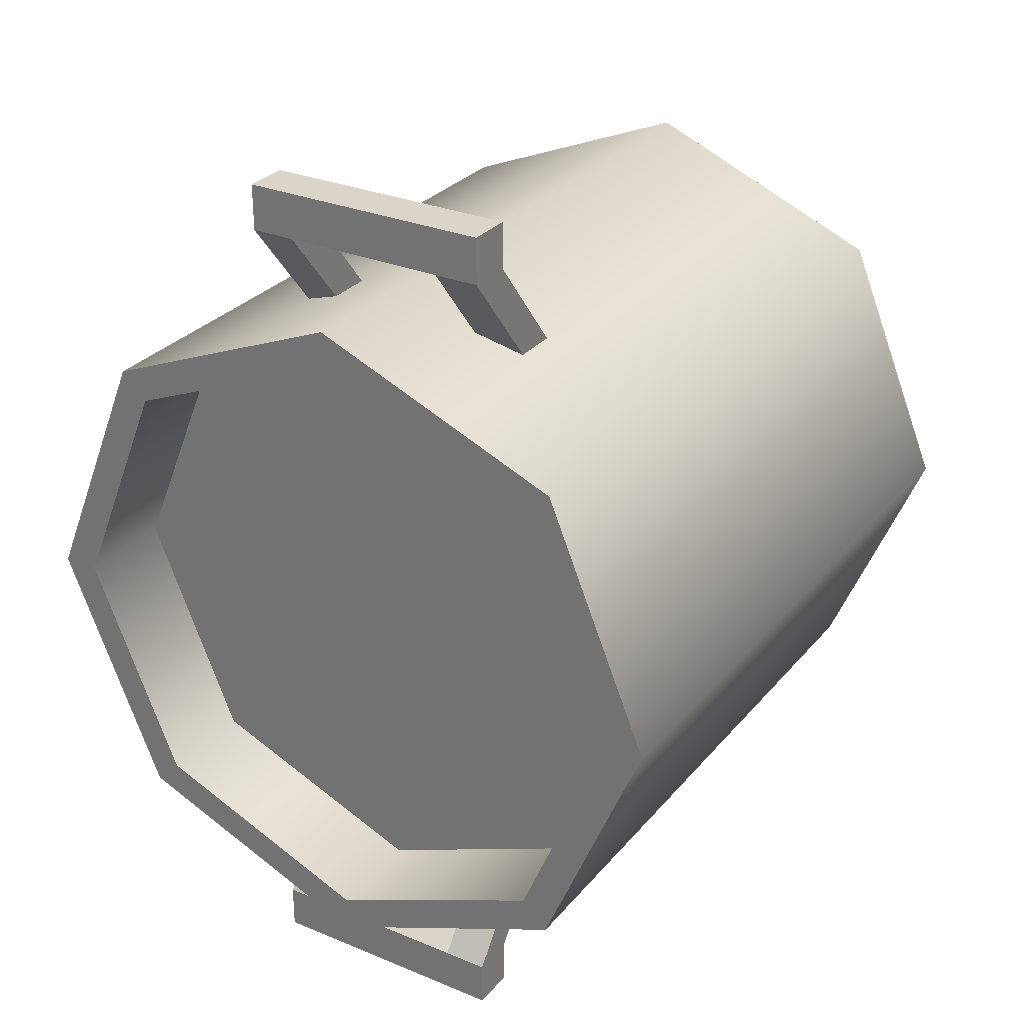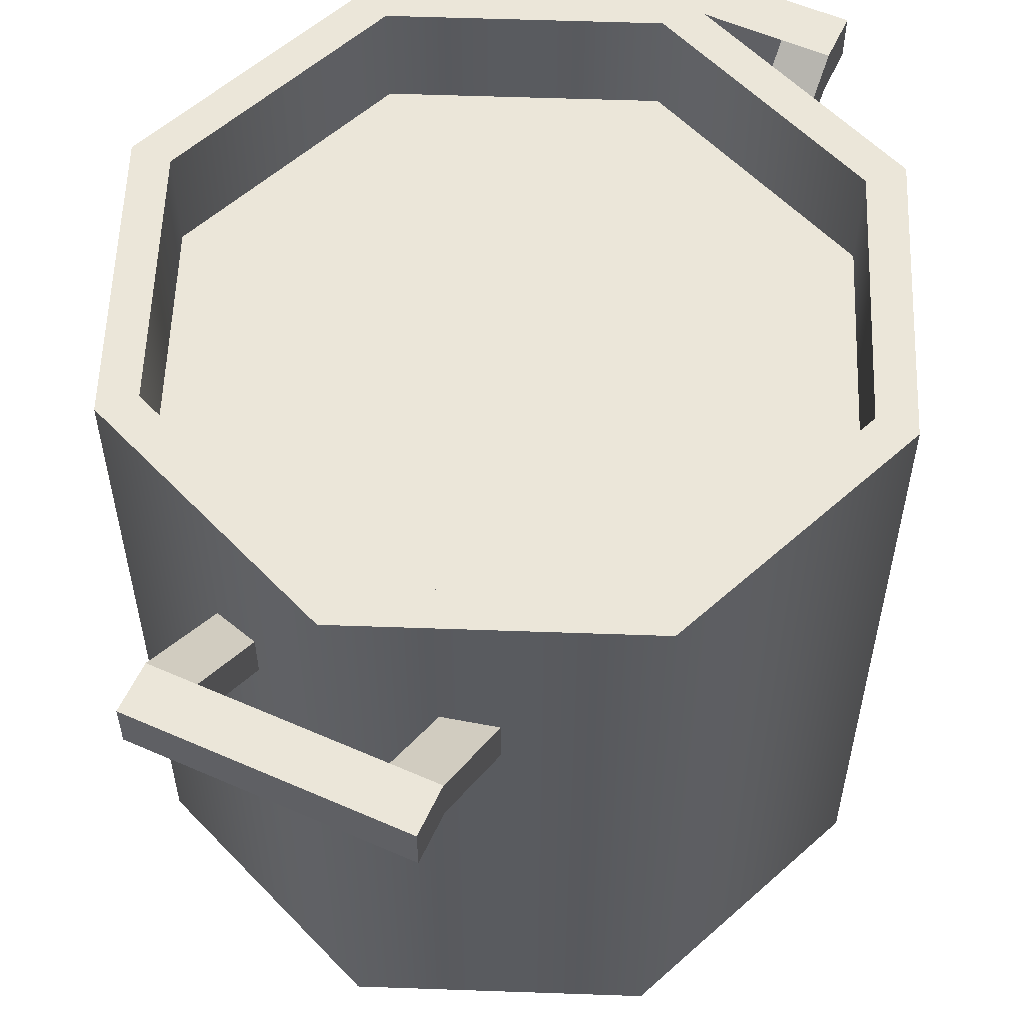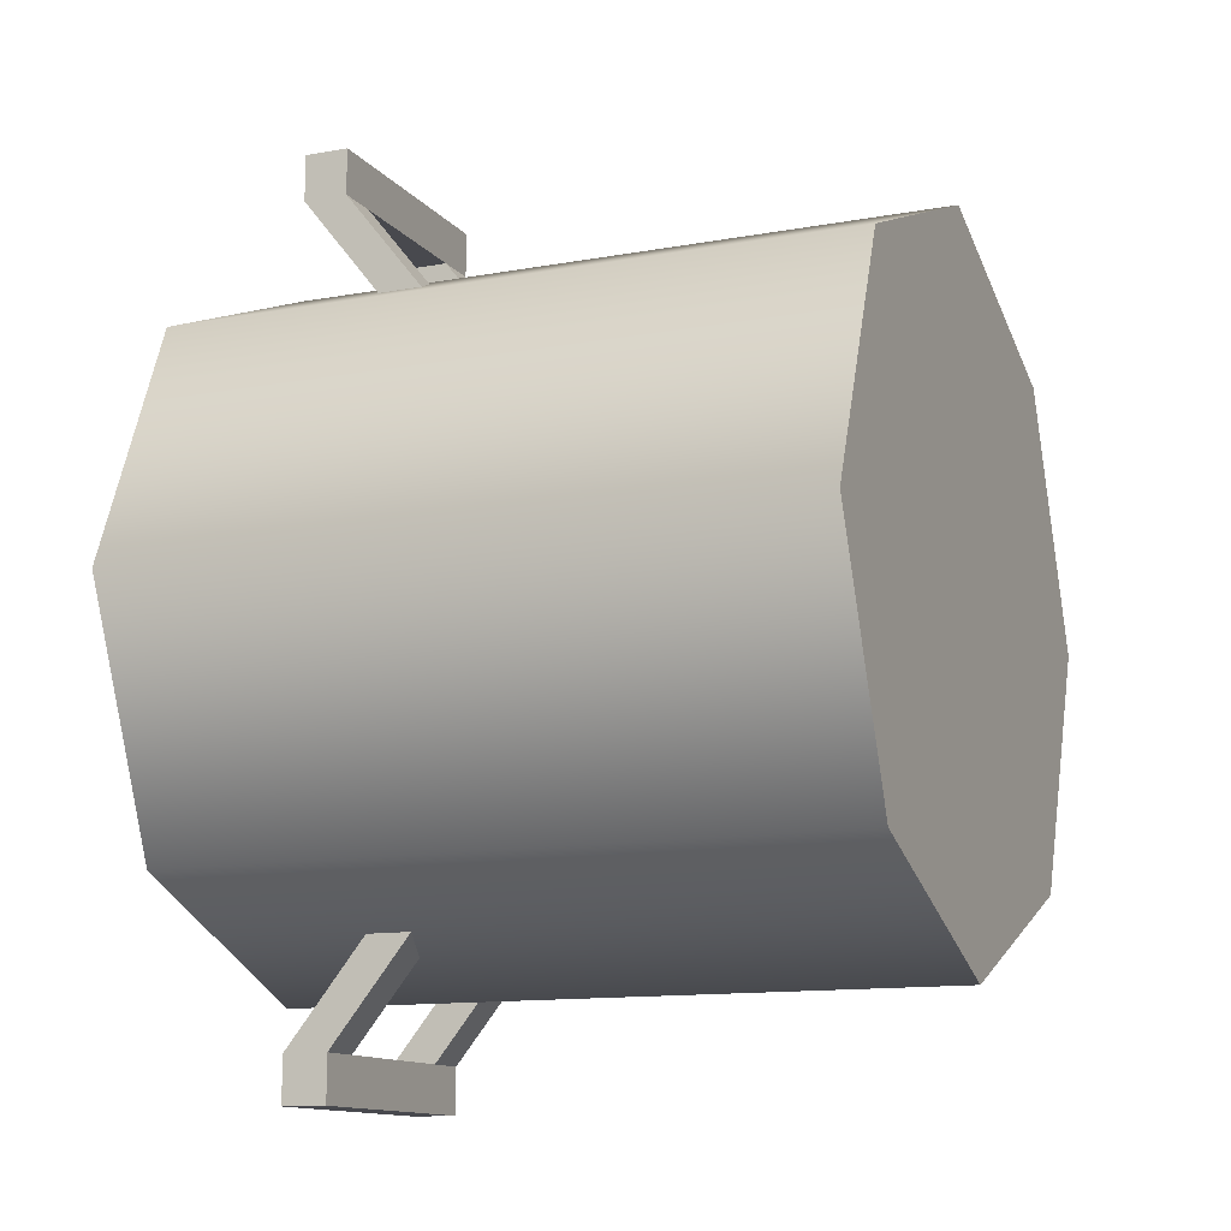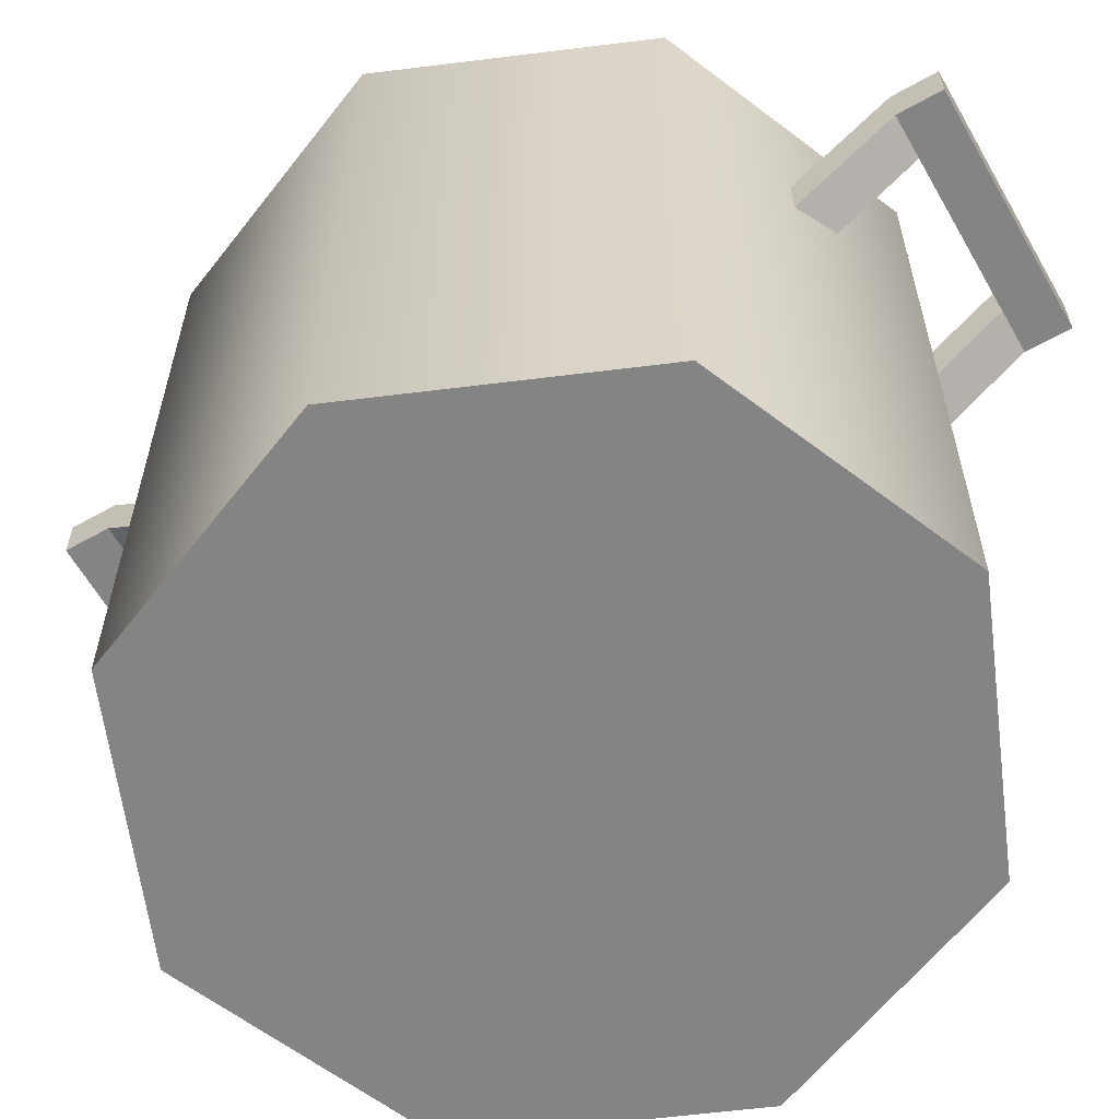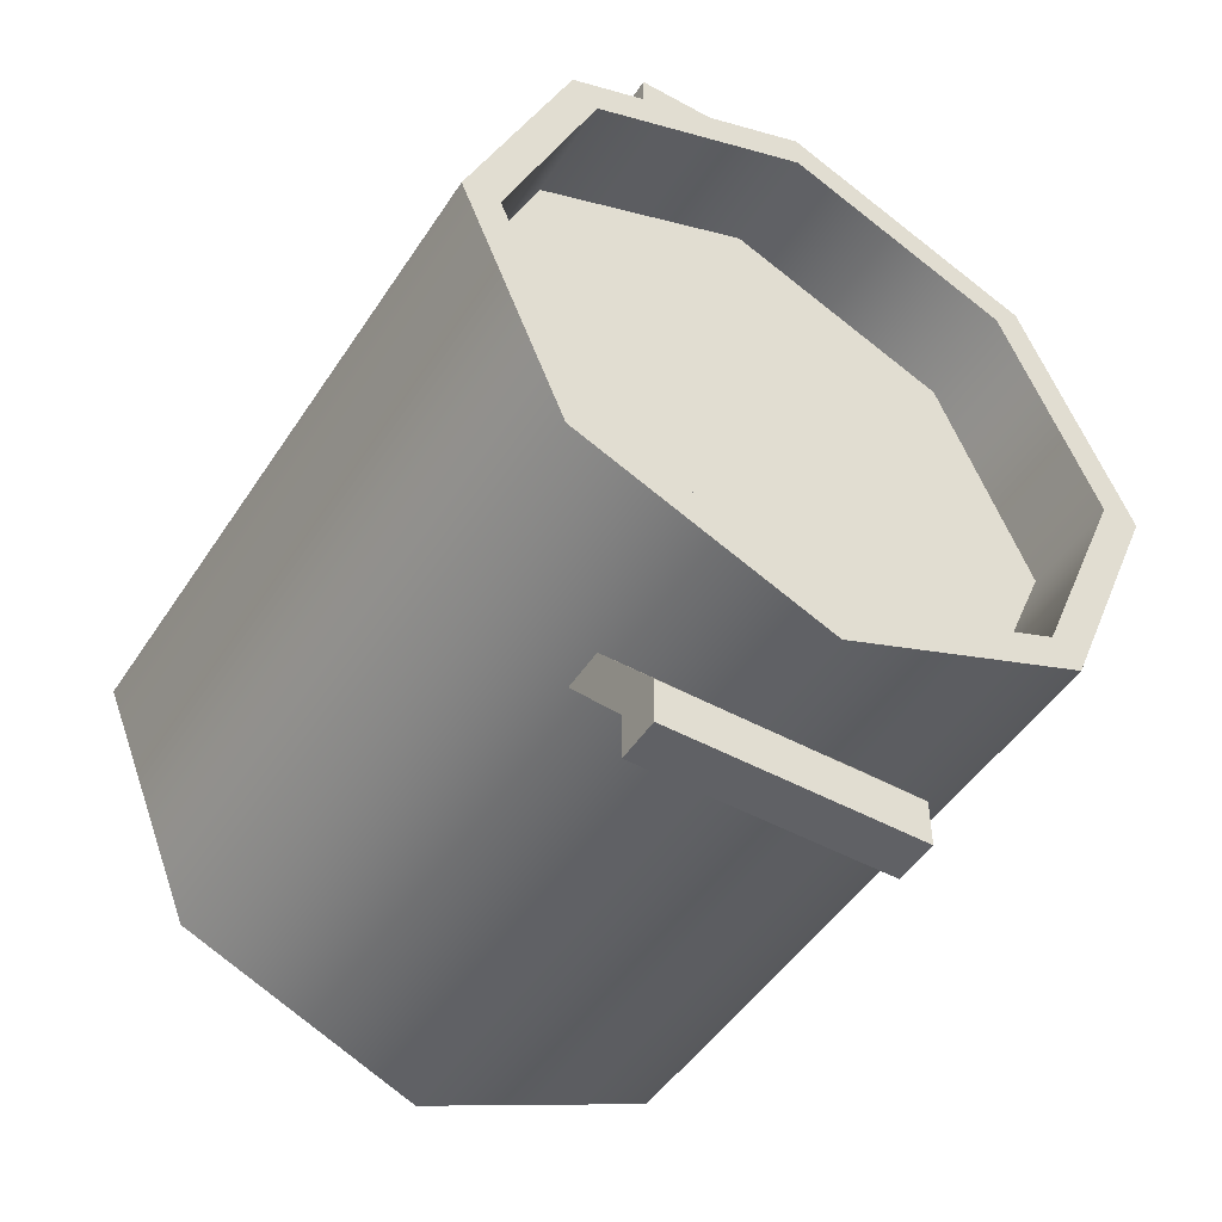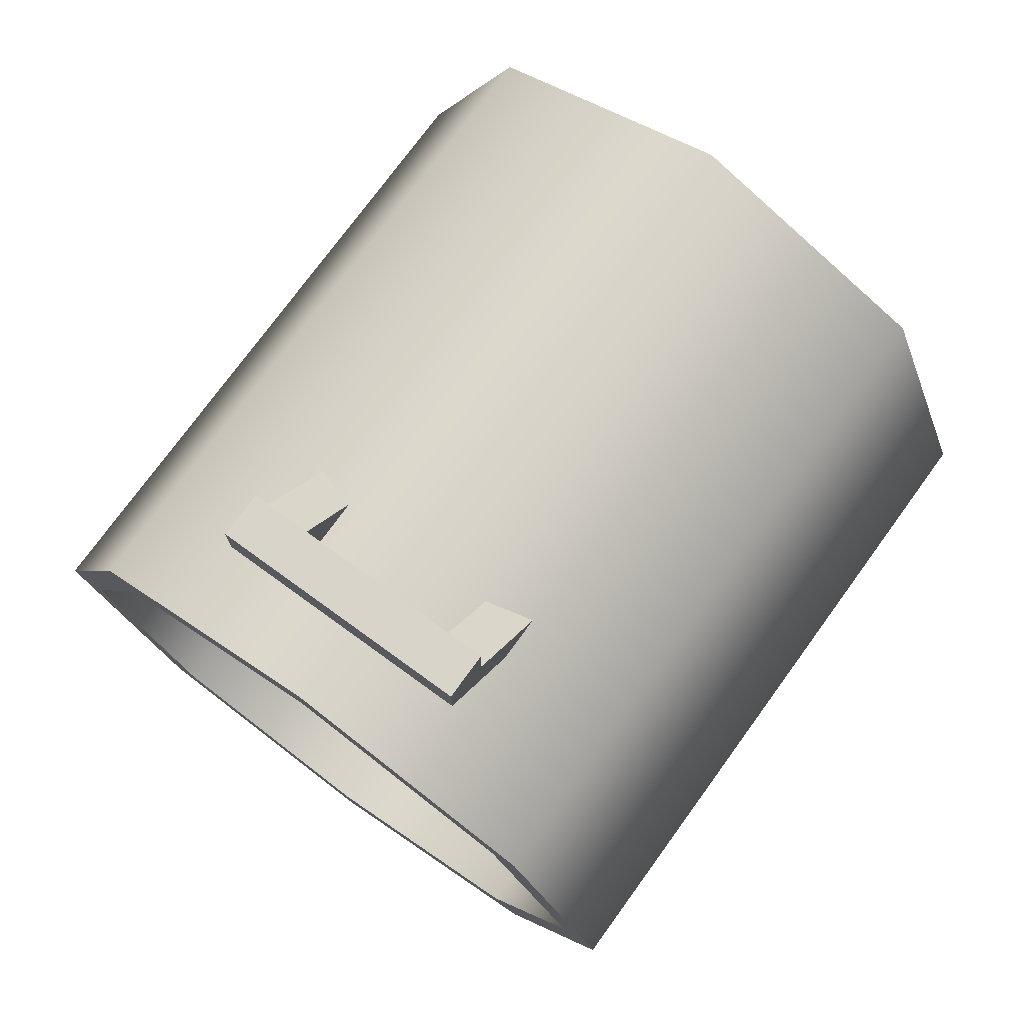
<metadata>
{"format":"obj","ext":"obj","renderer":"f3d","projection":"perspective","resolution":1024,"background":"white","views":[{"elev":29.1,"azim":-148.3,"up":"+Z"},{"elev":57.1,"azim":-155.4,"up":"+Y"},{"elev":-12.4,"azim":-66.7,"up":"+Z"},{"elev":-61.5,"azim":-60.3,"up":"+Y"},{"elev":-47.9,"azim":148.4,"up":"+Z"},{"elev":74.9,"azim":-144.0,"up":"+Z"}]}
</metadata>
<code>
v 33.97 92.42 -33.97
v 42.98 92.42 -0
v 48.04 92.42 -0
v 30.39 92.42 -30.39
v 30.39 92.42 -30.39
v 0 92.42 -48.04
v 0 92.42 -42.98
v 33.97 92.42 -33.97
v -30.39 92.42 -30.39
v 0 92.42 -42.98
v 0 92.42 -48.04
v -33.97 92.42 -33.97
v -42.98 92.42 -0
v -33.97 92.42 -33.97
v -48.04 92.42 -0
v -30.39 92.42 -30.39
v -48.04 92.42 -0
v -33.97 92.42 33.97
v -30.39 92.42 30.39
v -42.98 92.42 -0
v -30.39 92.42 30.39
v 0 92.42 48.04
v 0 92.42 42.98
v -33.97 92.42 33.97
v 30.39 92.42 30.39
v 0 92.42 48.04
v 33.97 92.42 33.97
v 0 92.42 42.98
v 48.04 92.42 -0
v 30.39 92.42 30.39
v 33.97 92.42 33.97
v 42.98 92.42 -0
v 30.39 78.61 -30.39
v 42.98 78.61 -0
v 42.98 92.42 -0
v 30.39 92.42 -30.39
v 30.39 92.42 -30.39
v 0 92.42 -42.98
v 0 78.61 -42.98
v 30.39 78.61 -30.39
v 0 92.42 -42.98
v -30.39 92.42 -30.39
v -30.39 78.61 -30.39
v 0 78.61 -42.98
v -42.98 92.42 -0
v -30.39 78.61 -30.39
v -30.39 92.42 -30.39
v -42.98 78.61 -0
v -30.39 78.61 30.39
v -42.98 92.42 -0
v -30.39 92.42 30.39
v -42.98 78.61 -0
v 0 78.61 42.98
v -30.39 78.61 30.39
v -30.39 92.42 30.39
v 0 92.42 42.98
v 30.39 78.61 30.39
v 0 78.61 42.98
v 0 92.42 42.98
v 30.39 92.42 30.39
v 30.39 78.61 30.39
v 42.98 92.42 -0
v 42.98 78.61 -0
v 30.39 92.42 30.39
v 17.4 76.63 -54.92
v -17.4 76.63 -54.92
v -17.4 76.63 -61.29
v 17.4 76.63 -61.29
v -17.4 82.81 -54.92
v 17.4 82.81 -54.92
v 17.4 82.81 -61.29
v -17.4 82.81 -61.29
v 17.4 82.81 -54.92
v -17.4 82.81 -54.92
v -17.4 76.63 -54.92
v 17.4 76.63 -54.92
v 17.4 82.81 -54.92
v 17.4 76.63 -54.92
v 17.4 82.81 -61.29
v 17.4 76.63 -61.29
v 17.4 76.63 -61.29
v -17.4 76.63 -61.29
v -17.4 82.81 -61.29
v 17.4 82.81 -61.29
v -17.4 76.63 -54.92
v -17.4 82.81 -61.29
v -17.4 76.63 -61.29
v -17.4 82.81 -54.92
v 17.4 68.91 -37.37
v 11.23 68.91 -37.37
v 11.23 62.73 -37.37
v 17.4 62.73 -37.37
v -17.4 68.91 -37.37
v -17.4 62.73 -37.37
v -11.23 68.91 -37.37
v -11.23 62.73 -37.37
v 11.23 62.73 -37.37
v 11.23 76.63 -54.92
v 17.4 62.73 -37.37
v 17.4 76.63 -54.92
v 17.4 82.81 -54.92
v 17.4 68.91 -37.37
v 17.4 76.63 -54.92
v 17.4 62.73 -37.37
v 17.4 68.91 -37.37
v 17.4 82.81 -54.92
v 11.23 68.91 -37.37
v 11.23 82.81 -54.92
v 11.23 68.91 -37.37
v 11.23 76.63 -54.92
v 11.23 62.73 -37.37
v 11.23 82.81 -54.92
v -11.23 68.91 -37.37
v -11.23 82.81 -54.92
v -17.4 68.91 -37.37
v -17.4 82.81 -54.92
v -17.4 68.91 -37.37
v -17.4 76.63 -54.92
v -17.4 62.73 -37.37
v -17.4 82.81 -54.92
v -17.4 62.73 -37.37
v -17.4 76.63 -54.92
v -11.23 62.73 -37.37
v -11.23 76.63 -54.92
v -11.23 82.81 -54.92
v -11.23 68.91 -37.37
v -11.23 76.63 -54.92
v -11.23 62.73 -37.37
v 17.4 76.63 61.29
v -17.4 76.63 61.29
v -17.4 76.63 54.92
v 17.4 76.63 54.92
v -17.4 82.81 61.29
v 17.4 82.81 61.29
v 17.4 82.81 54.92
v -17.4 82.81 54.92
v -17.4 82.81 54.92
v 17.4 76.63 54.92
v -17.4 76.63 54.92
v 17.4 82.81 54.92
v -17.4 82.81 61.29
v -17.4 76.63 54.92
v -17.4 76.63 61.29
v -17.4 82.81 54.92
v 17.4 82.81 61.29
v -17.4 82.81 61.29
v -17.4 76.63 61.29
v 17.4 76.63 61.29
v 17.4 82.81 61.29
v 17.4 76.63 54.92
v 17.4 82.81 54.92
v 17.4 76.63 61.29
v -17.4 68.91 37.37
v -11.23 62.73 37.37
v -17.4 62.73 37.37
v -11.23 68.91 37.37
v 17.4 62.73 37.37
v 11.23 62.73 37.37
v 11.23 68.91 37.37
v 17.4 68.91 37.37
v -17.4 76.63 54.92
v -17.4 62.73 37.37
v -11.23 76.63 54.92
v -11.23 62.73 37.37
v -17.4 82.81 54.92
v -17.4 68.91 37.37
v -17.4 76.63 54.92
v -17.4 62.73 37.37
v -11.23 82.81 54.92
v -11.23 68.91 37.37
v -17.4 82.81 54.92
v -17.4 68.91 37.37
v -11.23 76.63 54.92
v -11.23 68.91 37.37
v -11.23 82.81 54.92
v -11.23 62.73 37.37
v 17.4 82.81 54.92
v 17.4 68.91 37.37
v 11.23 82.81 54.92
v 11.23 68.91 37.37
v 17.4 76.63 54.92
v 17.4 68.91 37.37
v 17.4 82.81 54.92
v 17.4 62.73 37.37
v 11.23 76.63 54.92
v 11.23 62.73 37.37
v 17.4 76.63 54.92
v 17.4 62.73 37.37
v 11.23 82.81 54.92
v 11.23 68.91 37.37
v 11.23 76.63 54.92
v 11.23 62.73 37.37
v 48.04 92.42 -0
v 33.97 -0.04109 -33.97
v 33.97 92.42 -33.97
v 48.04 -0.04109 0
v 33.97 92.42 33.97
v 33.97 -0.04109 33.97
v 0 -0.04108 48.04
v 0 92.42 48.04
v -33.97 92.42 33.97
v -33.97 -0.04109 33.97
v -48.04 -0.04109 0
v -48.04 92.42 -0
v -33.97 -0.04109 -33.97
v -33.97 92.42 -33.97
v 0 -0.04108 -48.04
v 0 92.42 -48.04
v 33.97 92.42 -33.97
v 33.97 -0.04109 -33.97
v 33.97 -0.04109 -33.97
v -33.97 -0.04109 -33.97
v 0 -0.04108 -48.04
v 0 -0.04108 48.04
v -48.04 -0.04109 0
v -33.97 -0.04109 33.97
v 48.04 -0.04109 0
v 33.97 -0.04109 33.97
v 0 78.61 -42.98
v 42.98 78.61 -0
v 30.39 78.61 -30.39
v 0 78.61 42.98
v 30.39 78.61 30.39
v -42.98 78.61 -0
v -30.39 78.61 30.39
v -30.39 78.61 -30.39
f 1 2 3
f 2 1 4
f 5 6 7
f 6 5 8
f 9 10 11
f 11 12 9
f 13 14 15
f 14 13 16
f 17 18 19
f 17 19 20
f 21 22 23
f 22 21 24
f 25 26 27
f 26 25 28
f 29 30 31
f 30 29 32
f 33 34 35
f 35 36 33
f 37 38 39
f 37 39 40
f 41 42 43
f 41 43 44
f 45 46 47
f 46 45 48
f 49 50 51
f 50 49 52
f 53 54 55
f 53 55 56
f 57 58 59
f 57 59 60
f 61 62 63
f 62 61 64
f 65 66 67
f 65 67 68
f 69 70 71
f 69 71 72
f 73 74 75
f 73 75 76
f 77 78 79
f 78 80 79
f 81 82 83
f 81 83 84
f 85 86 87
f 86 85 88
f 89 90 91
f 89 91 92
f 93 94 95
f 95 94 96
f 97 98 99
f 99 98 100
f 101 102 103
f 104 103 102
f 105 106 107
f 107 106 108
f 109 110 111
f 110 109 112
f 113 114 115
f 115 114 116
f 117 118 119
f 118 117 120
f 121 122 123
f 123 122 124
f 125 126 127
f 128 127 126
f 129 130 131
f 129 131 132
f 133 134 135
f 133 135 136
f 137 138 139
f 138 137 140
f 141 142 143
f 142 141 144
f 145 146 147
f 145 147 148
f 149 150 151
f 150 149 152
f 153 154 155
f 154 153 156
f 157 158 159
f 157 159 160
f 161 162 163
f 163 162 164
f 165 166 167
f 167 166 168
f 169 170 171
f 171 170 172
f 173 174 175
f 174 173 176
f 177 178 179
f 179 178 180
f 181 182 183
f 182 181 184
f 185 186 187
f 187 186 188
f 189 190 191
f 191 190 192
f 193 194 195
f 194 193 196
f 197 196 193
f 196 197 198
f 197 199 198
f 200 199 197
f 201 199 200
f 199 201 202
f 201 203 202
f 203 201 204
f 204 205 203
f 205 204 206
f 205 206 207
f 207 206 208
f 209 207 208
f 207 209 210
f 211 212 213
f 212 211 214
f 212 214 215
f 215 214 216
f 217 214 211
f 214 217 218
f 219 220 221
f 220 222 223
f 219 222 220
f 222 219 224
f 222 224 225
f 224 219 226

</code>
